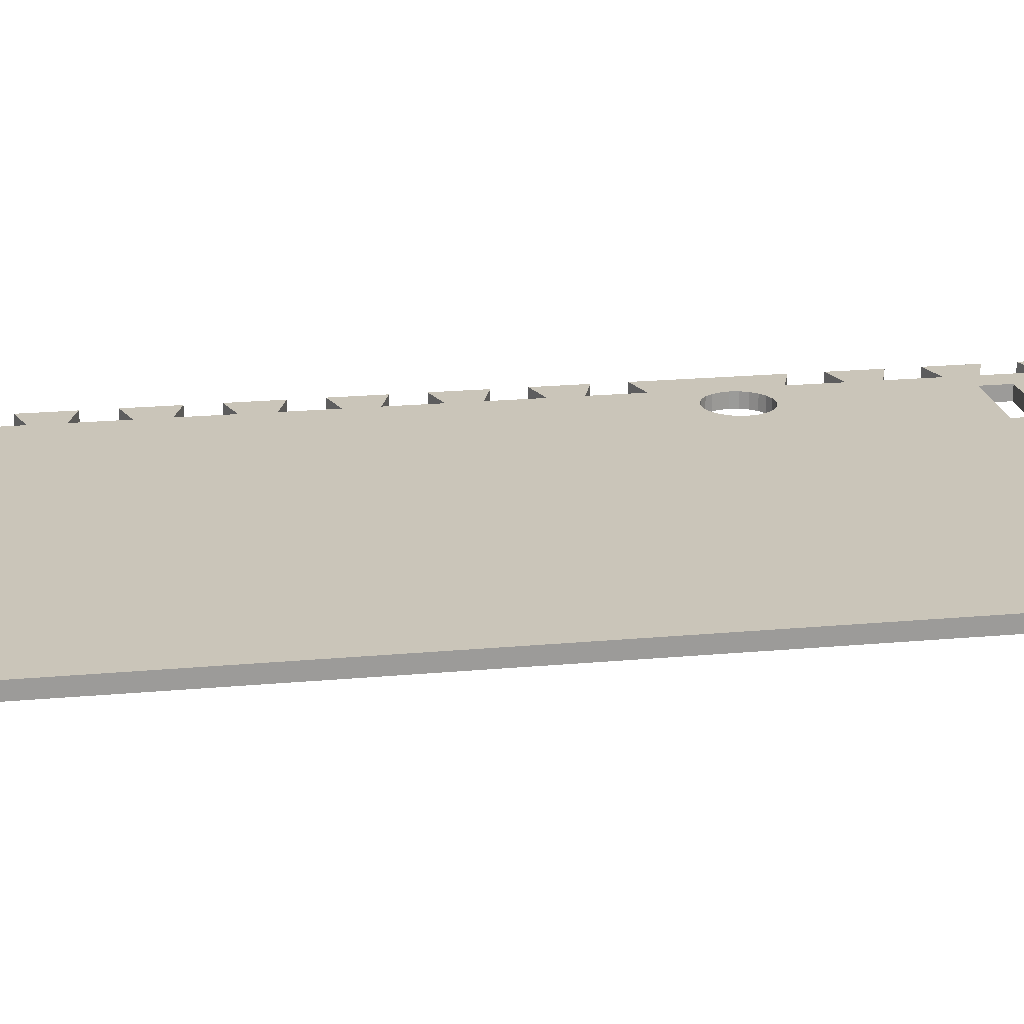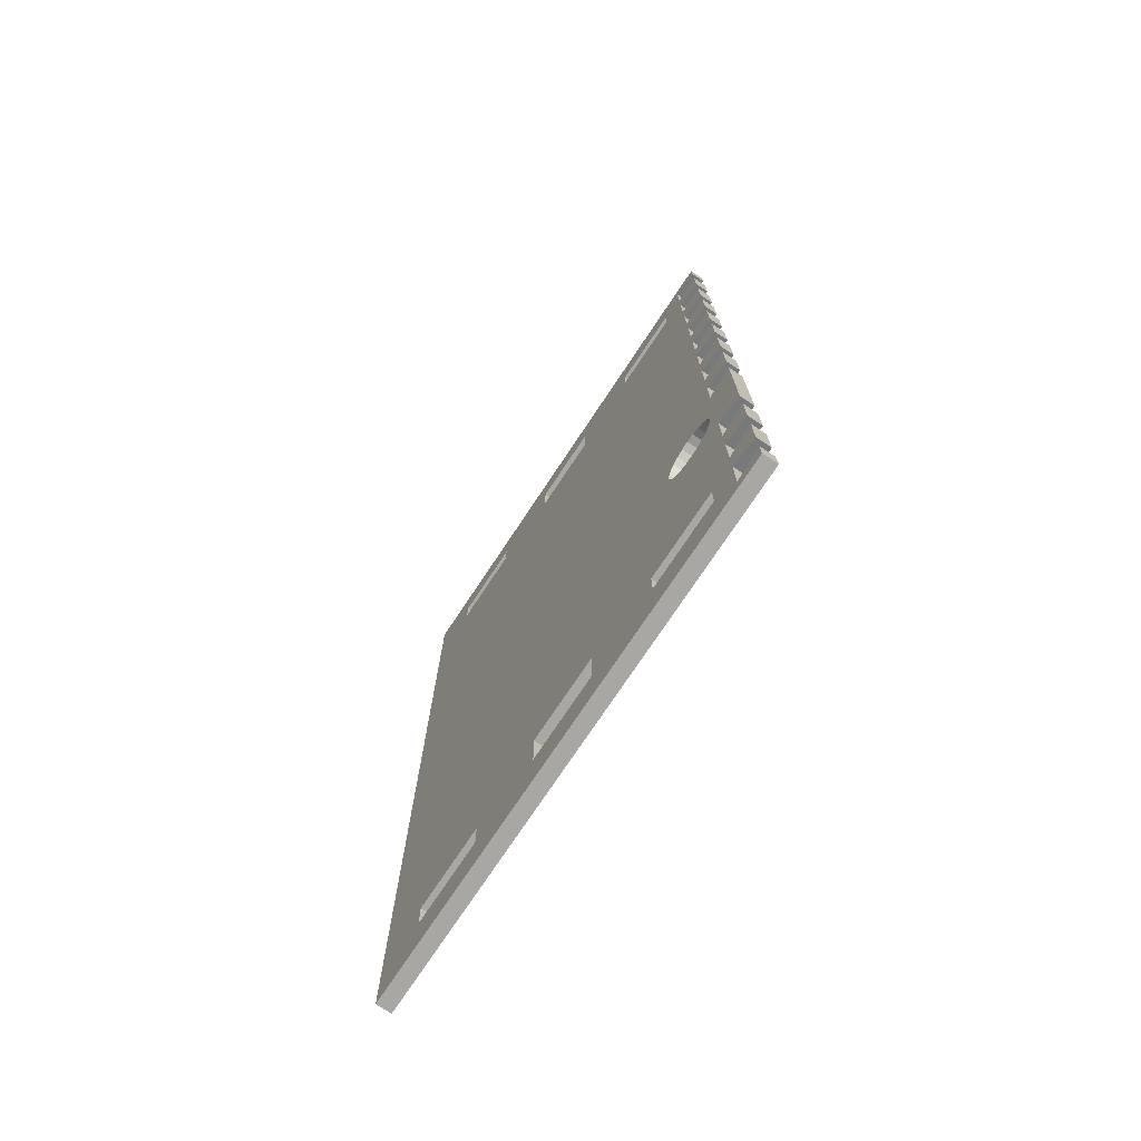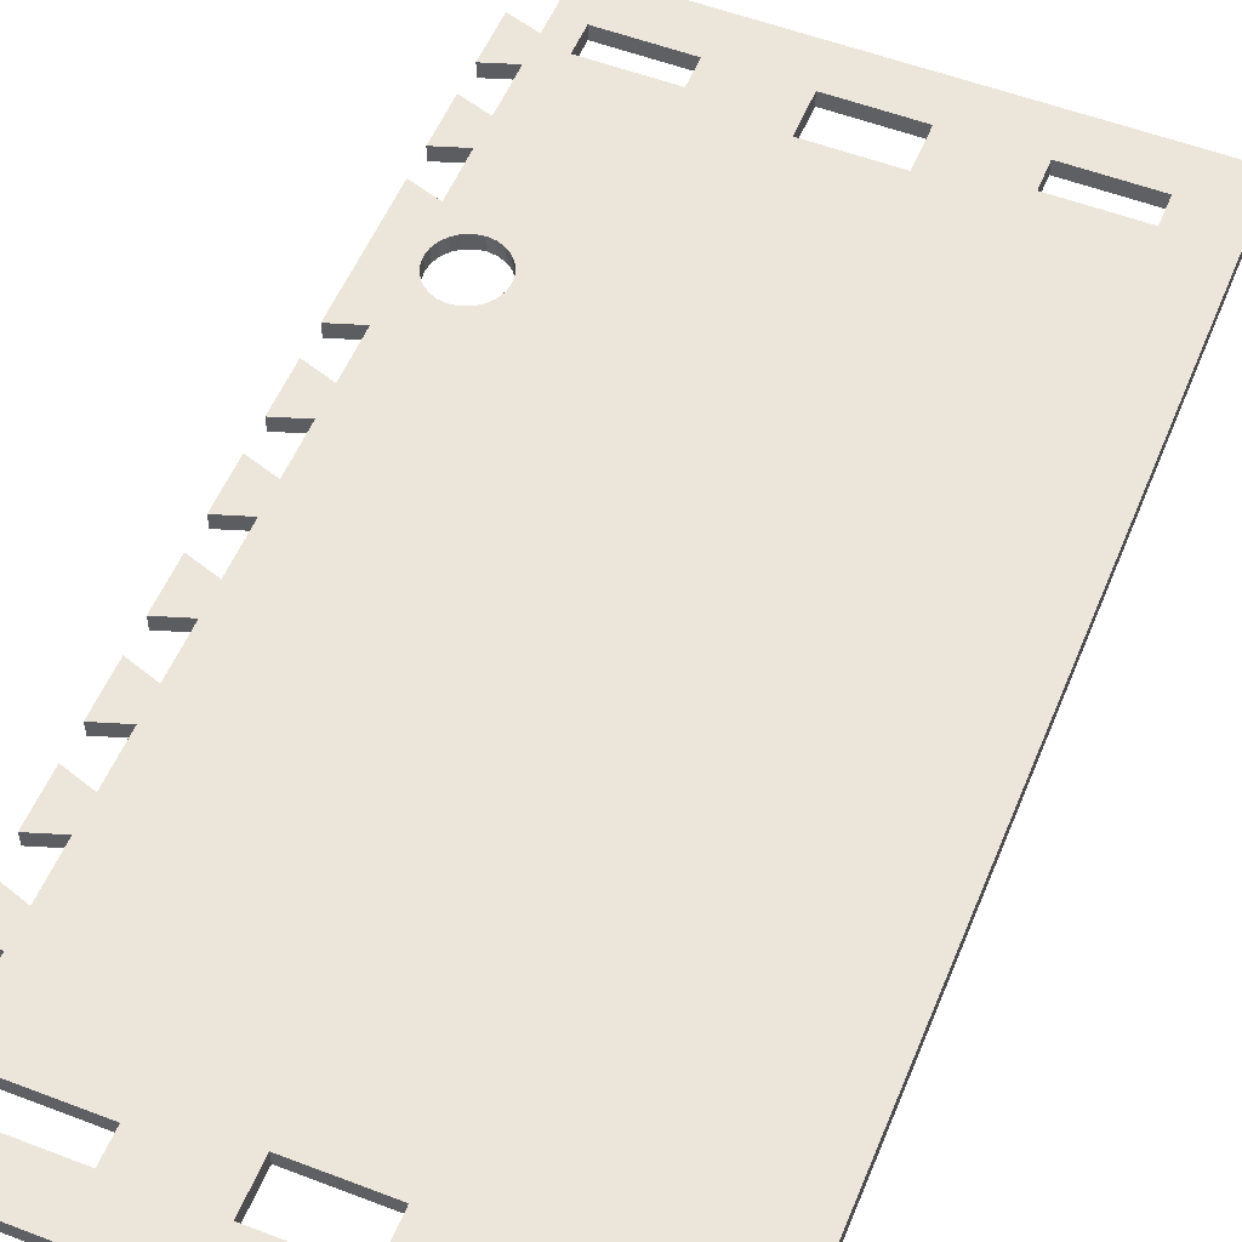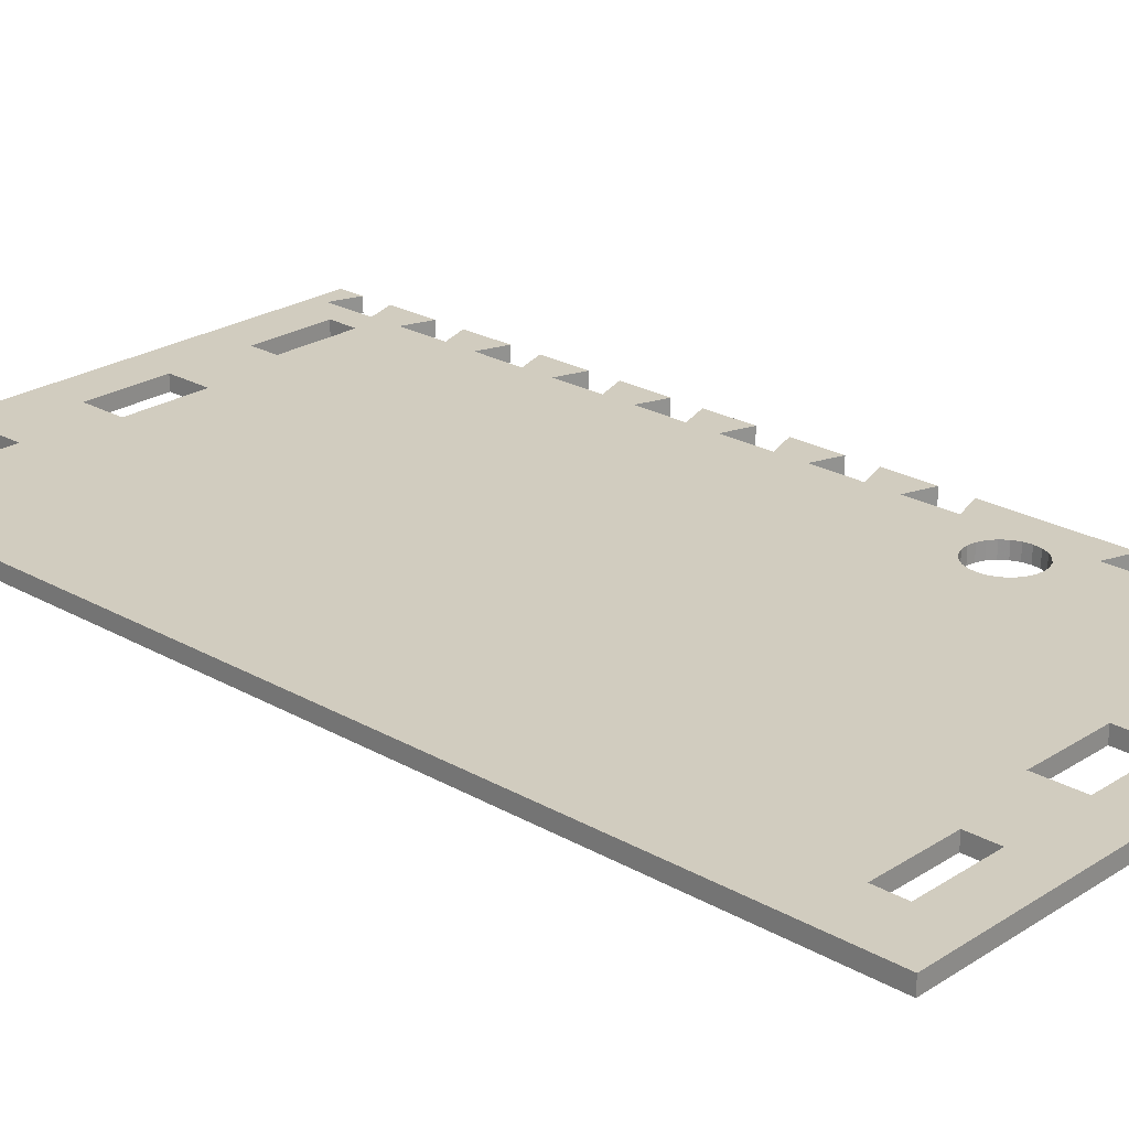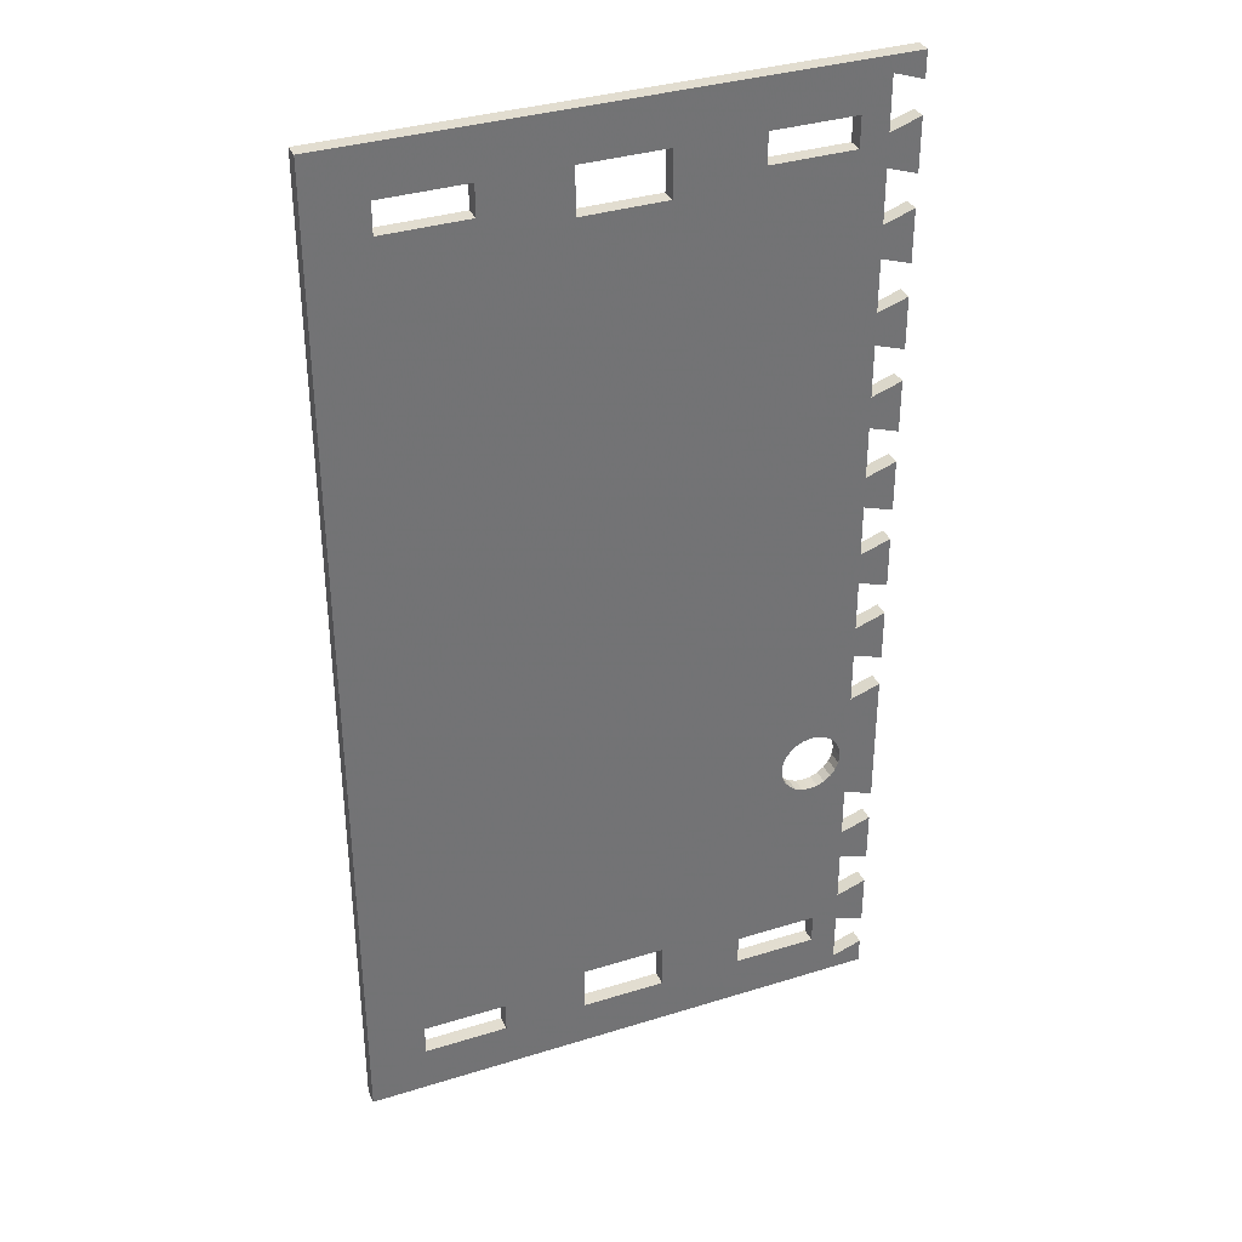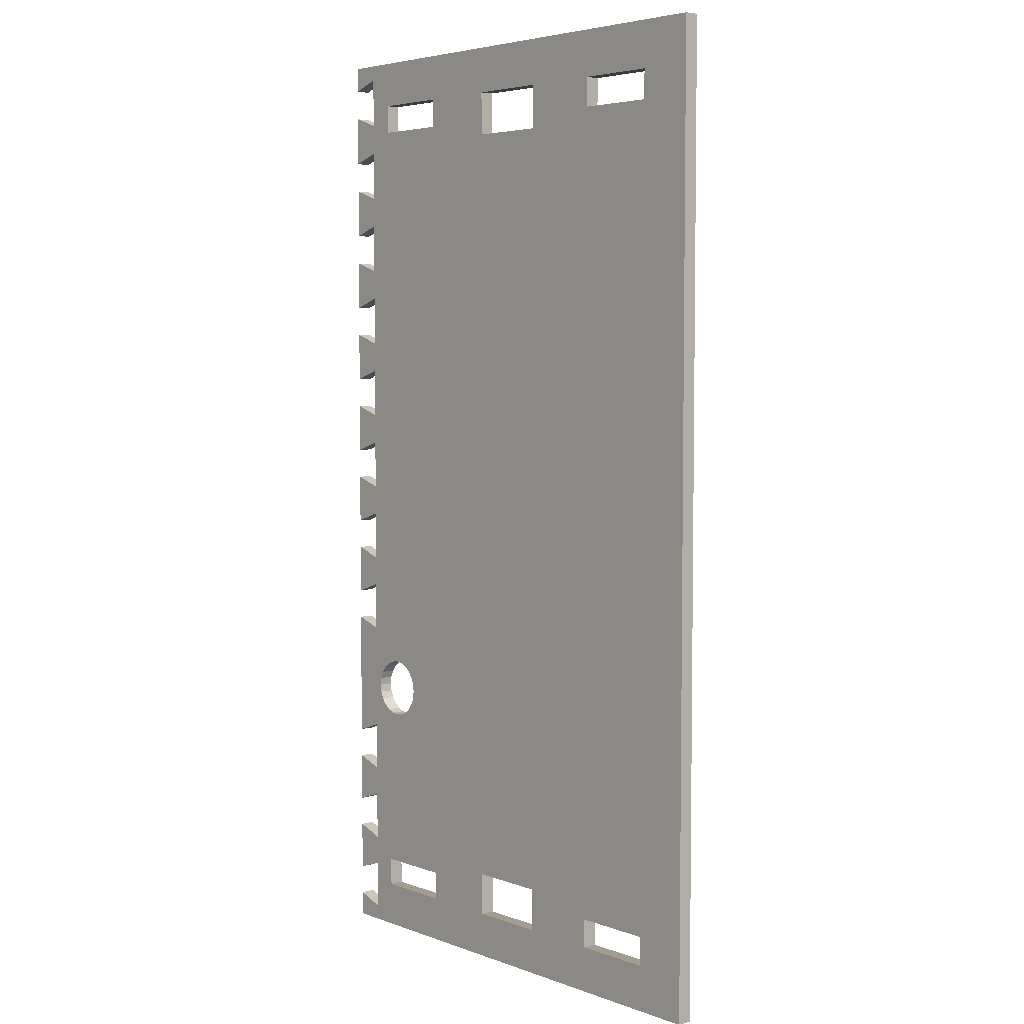
<metadata>
{"format":"obj","ext":"obj","renderer":"f3d","projection":"perspective","resolution":1024,"background":"white","views":[{"elev":20.6,"azim":-99.4,"up":"+Z"},{"elev":-74.8,"azim":56.4,"up":"+Y"},{"elev":54.3,"azim":-157.9,"up":"+Z"},{"elev":24.0,"azim":-46.7,"up":"+Z"},{"elev":35.4,"azim":-22.4,"up":"+Y"},{"elev":4.7,"azim":-130.9,"up":"+Y"}]}
</metadata>
<code>
g IFP-08
v 0 0 0
v 0 0 0.018
v 0 -0.062 0
v 0 -0.062 0.018
v -0.036 -0.05 0
v -0.036 -0.05 0.018
v -0.036 -0.112 0
v -0.036 -0.112 0.018
v 0 -0.1 0
v 0 -0.1 0.018
v 0 -0.162 0
v 0 -0.162 0.018
v -0.036 -0.15 0
v -0.036 -0.15 0.018
v -0.036 -0.212 0
v -0.036 -0.212 0.018
v 0 -0.2 0
v 0 -0.2 0.018
v 0 -0.262 0
v 0 -0.262 0.018
v -0.036 -0.25 0
v -0.036 -0.25 0.018
v -0.036 -0.312 0
v -0.036 -0.312 0.018
v 0 -0.3 0
v 0 -0.3 0.018
v 0 -0.362 0
v 0 -0.362 0.018
v -0.036 -0.35 0
v -0.036 -0.35 0.018
v -0.036 -0.412 0
v -0.036 -0.412 0.018
v 0 -0.4 0
v 0 -0.4 0.018
v 0 -0.462 0
v 0 -0.462 0.018
v -0.036 -0.45 0
v -0.036 -0.45 0.018
v -0.036 -0.512 0
v -0.036 -0.512 0.018
v 0 -0.5 0
v 0 -0.5 0.018
v 0 -0.562 0
v 0 -0.562 0.018
v -0.036 -0.55 0
v -0.036 -0.55 0.018
v -0.036 -0.612 0
v -0.036 -0.612 0.018
v 0 -0.6 0
v 0 -0.6 0.018
v 0 -0.662 0
v 0 -0.662 0.018
v -0.036 -0.65 0
v -0.036 -0.65 0.018
v -0.036 -0.712 0
v -0.036 -0.712 0.018
v 0 -0.7 0
v 0 -0.7 0.018
v 0 -0.862 0
v 0 -0.862 0.018
v -0.036 -0.85 0
v -0.036 -0.85 0.018
v -0.036 -0.912 0
v -0.036 -0.912 0.018
v 0 -0.9 0
v 0 -0.9 0.018
v 0 -0.962 0
v 0 -0.962 0.018
v -0.036 -0.95 0
v -0.036 -0.95 0.018
v -0.036 -1.012 0
v -0.036 -1.012 0.018
v 0 -1 0
v 0 -1 0.018
v 0 -1.062 0
v 0 -1.062 0.018
v -0.036 -1.05 0
v -0.036 -1.05 0.018
v -0.036 -1.112 0
v -0.036 -1.112 0.018
v 0 -1.1 0
v 0 -1.1 0.018
v 0 -1.131 0
v 0 -1.131 0.018
v -0.636 -1.131 0
v -0.636 -1.131 0.018
v -0.636 0.069 0
v -0.636 0.069 0.018
v 0 0.069 0
v 0 0.069 0.018
v 0 0.038 0
v 0 0.038 0.018
v -0.036 0.05 0
v -0.036 0.05 0.018
v -0.036 -0.012 0
v -0.036 -0.012 0.018
v -0.1017 -0.8245 0
v -0.1017 -0.8245 0.018
v -0.1095 -0.8185 0
v -0.1095 -0.8185 0.018
v -0.1155 -0.8108 0
v -0.1155 -0.8108 0.018
v -0.1192 -0.8017 0
v -0.1192 -0.8017 0.018
v -0.1205 -0.792 0
v -0.1205 -0.792 0.018
v -0.1192 -0.7823 0
v -0.1192 -0.7823 0.018
v -0.1155 -0.7733 0
v -0.1155 -0.7733 0.018
v -0.1095 -0.7655 0
v -0.1095 -0.7655 0.018
v -0.1017 -0.7595 0
v -0.1017 -0.7595 0.018
v -0.09271 -0.7558 0
v -0.09271 -0.7558 0.018
v -0.083 -0.7545 0
v -0.083 -0.7545 0.018
v -0.07329 -0.7558 0
v -0.07329 -0.7558 0.018
v -0.06425 -0.7595 0
v -0.06425 -0.7595 0.018
v -0.05648 -0.7655 0
v -0.05648 -0.7655 0.018
v -0.05052 -0.7733 0
v -0.05052 -0.7733 0.018
v -0.04678 -0.7823 0
v -0.04678 -0.7823 0.018
v -0.0455 -0.792 0
v -0.0455 -0.792 0.018
v -0.04678 -0.8017 0
v -0.04678 -0.8017 0.018
v -0.05052 -0.8108 0
v -0.05052 -0.8108 0.018
v -0.05648 -0.8185 0
v -0.05648 -0.8185 0.018
v -0.06425 -0.8245 0
v -0.06425 -0.8245 0.018
v -0.07329 -0.8282 0
v -0.07329 -0.8282 0.018
v -0.083 -0.8295 0
v -0.083 -0.8295 0.018
v -0.09271 -0.8282 0
v -0.09271 -0.8282 0.018
v -0.368 0.012 0
v -0.368 0.012 0.018
v -0.268 0.012 0
v -0.268 0.012 0.018
v -0.268 -0.042 0
v -0.268 -0.042 0.018
v -0.368 -0.042 0
v -0.368 -0.042 0.018
v -0.468 -1.074 0
v -0.468 -1.074 0.018
v -0.568 -1.074 0
v -0.568 -1.074 0.018
v -0.568 -1.038 0
v -0.568 -1.038 0.018
v -0.468 -1.038 0
v -0.468 -1.038 0.018
v -0.068 0.012 0
v -0.068 0.012 0.018
v -0.068 -0.024 0
v -0.068 -0.024 0.018
v -0.168 -0.024 0
v -0.168 -0.024 0.018
v -0.168 0.012 0
v -0.168 0.012 0.018
v -0.568 0.012 0
v -0.568 0.012 0.018
v -0.468 0.012 0
v -0.468 0.012 0.018
v -0.468 -0.024 0
v -0.468 -0.024 0.018
v -0.568 -0.024 0
v -0.568 -0.024 0.018
v -0.268 -1.02 0
v -0.268 -1.02 0.018
v -0.268 -1.074 0
v -0.268 -1.074 0.018
v -0.368 -1.074 0
v -0.368 -1.074 0.018
v -0.368 -1.02 0
v -0.368 -1.02 0.018
v -0.068 -1.038 0
v -0.068 -1.038 0.018
v -0.068 -1.074 0
v -0.068 -1.074 0.018
v -0.168 -1.074 0
v -0.168 -1.074 0.018
v -0.168 -1.038 0
v -0.168 -1.038 0.018
f 1 2 4 3
f 3 4 6 5
f 5 6 8 7
f 7 8 10 9
f 9 10 12 11
f 11 12 14 13
f 13 14 16 15
f 15 16 18 17
f 17 18 20 19
f 19 20 22 21
f 21 22 24 23
f 23 24 26 25
f 25 26 28 27
f 27 28 30 29
f 29 30 32 31
f 31 32 34 33
f 33 34 36 35
f 35 36 38 37
f 37 38 40 39
f 39 40 42 41
f 41 42 44 43
f 43 44 46 45
f 45 46 48 47
f 47 48 50 49
f 49 50 52 51
f 51 52 54 53
f 53 54 56 55
f 55 56 58 57
f 57 58 60 59
f 59 60 62 61
f 61 62 64 63
f 63 64 66 65
f 65 66 68 67
f 67 68 70 69
f 69 70 72 71
f 71 72 74 73
f 73 74 76 75
f 75 76 78 77
f 77 78 80 79
f 79 80 82 81
f 81 82 84 83
f 83 84 86 85
f 85 86 88 87
f 87 88 90 89
f 89 90 92 91
f 91 92 94 93
f 93 94 96 95
f 95 96 2 1
f 97 99 100 98
f 99 101 102 100
f 101 103 104 102
f 103 105 106 104
f 105 107 108 106
f 107 109 110 108
f 109 111 112 110
f 111 113 114 112
f 113 115 116 114
f 115 117 118 116
f 117 119 120 118
f 119 121 122 120
f 121 123 124 122
f 123 125 126 124
f 125 127 128 126
f 127 129 130 128
f 129 131 132 130
f 131 133 134 132
f 133 135 136 134
f 135 137 138 136
f 137 139 140 138
f 139 141 142 140
f 141 143 144 142
f 143 97 98 144
f 145 147 148 146
f 147 149 150 148
f 149 151 152 150
f 151 145 146 152
f 153 155 156 154
f 155 157 158 156
f 157 159 160 158
f 159 153 154 160
f 161 163 164 162
f 163 165 166 164
f 165 167 168 166
f 167 161 162 168
f 169 171 172 170
f 171 173 174 172
f 173 175 176 174
f 175 169 170 176
f 177 179 180 178
f 179 181 182 180
f 181 183 184 182
f 183 177 178 184
f 185 187 188 186
f 187 189 190 188
f 189 191 192 190
f 191 185 186 192
f 89 91 93
f 94 92 90
f 89 93 147
f 148 94 90
f 89 147 87
f 88 148 90
f 147 145 87
f 88 146 148
f 87 157 85
f 86 158 88
f 179 83 85
f 86 84 180
f 81 83 79
f 80 84 82
f 77 79 187
f 188 80 78
f 71 75 77
f 78 76 72
f 73 75 71
f 72 76 74
f 69 71 185
f 186 72 70
f 65 67 69
f 70 68 66
f 63 65 69
f 70 66 64
f 61 63 141
f 142 64 62
f 59 61 131
f 132 62 60
f 57 59 129
f 130 60 58
f 55 57 125
f 126 58 56
f 53 55 115
f 116 56 54
f 47 51 53
f 54 52 48
f 49 51 47
f 48 52 50
f 45 47 111
f 112 48 46
f 41 43 45
f 46 44 42
f 39 41 45
f 46 42 40
f 37 39 151
f 152 40 38
f 33 35 37
f 38 36 34
f 31 33 37
f 38 34 32
f 29 31 151
f 152 32 30
f 25 27 29
f 30 28 26
f 23 25 29
f 30 26 24
f 21 23 149
f 150 24 22
f 15 19 21
f 22 20 16
f 17 19 15
f 16 20 18
f 13 15 149
f 150 16 14
f 7 11 13
f 14 12 8
f 9 11 7
f 8 12 10
f 5 7 163
f 164 8 6
f 95 3 5
f 6 4 96
f 1 3 95
f 96 4 2
f 93 95 161
f 162 96 94
f 93 161 167
f 168 162 94
f 93 167 147
f 148 168 94
f 167 165 147
f 148 166 168
f 147 165 149
f 150 166 148
f 149 23 151
f 152 24 150
f 145 151 173
f 174 152 146
f 145 171 87
f 88 172 146
f 171 169 87
f 88 170 172
f 169 175 87
f 88 176 170
f 175 157 87
f 88 158 176
f 109 157 175
f 176 158 110
f 157 155 85
f 86 156 158
f 155 153 85
f 86 154 156
f 153 181 85
f 86 182 154
f 181 179 85
f 86 180 182
f 79 83 179
f 180 84 80
f 189 79 179
f 180 80 190
f 191 189 179
f 180 190 192
f 187 79 189
f 190 80 188
f 185 77 187
f 188 78 186
f 71 77 185
f 186 78 72
f 69 185 191
f 192 186 70
f 63 69 191
f 192 70 64
f 97 63 191
f 192 64 98
f 143 63 97
f 98 64 144
f 141 63 143
f 144 64 142
f 139 61 141
f 142 62 140
f 137 61 139
f 140 62 138
f 135 61 137
f 138 62 136
f 133 61 135
f 136 62 134
f 131 61 133
f 134 62 132
f 129 59 131
f 132 60 130
f 57 129 127
f 128 130 58
f 57 127 125
f 126 128 58
f 55 125 123
f 124 126 56
f 55 123 121
f 122 124 56
f 55 121 119
f 120 122 56
f 55 119 117
f 118 120 56
f 55 117 115
f 116 118 56
f 53 115 113
f 114 116 54
f 47 53 113
f 114 54 48
f 47 113 111
f 112 114 48
f 45 111 109
f 110 112 46
f 39 45 109
f 110 46 40
f 39 109 175
f 176 110 40
f 173 39 175
f 176 40 174
f 151 39 173
f 174 40 152
f 31 37 151
f 152 38 32
f 23 29 151
f 152 30 24
f 15 21 149
f 150 22 16
f 165 13 149
f 150 14 166
f 7 13 165
f 166 14 8
f 163 7 165
f 166 8 164
f 95 5 163
f 164 6 96
f 161 95 163
f 164 96 162
f 171 145 173
f 174 146 172
f 109 159 157
f 158 160 110
f 159 181 153
f 154 182 160
f 183 181 159
f 160 182 184
f 107 183 159
f 160 184 108
f 103 177 183
f 184 178 104
f 177 191 179
f 180 192 178
f 99 191 177
f 178 192 100
f 101 99 177
f 178 100 102
f 99 97 191
f 192 98 100
f 103 101 177
f 178 102 104
f 105 103 183
f 184 104 106
f 107 105 183
f 184 106 108
f 109 107 159
f 160 108 110

</code>
